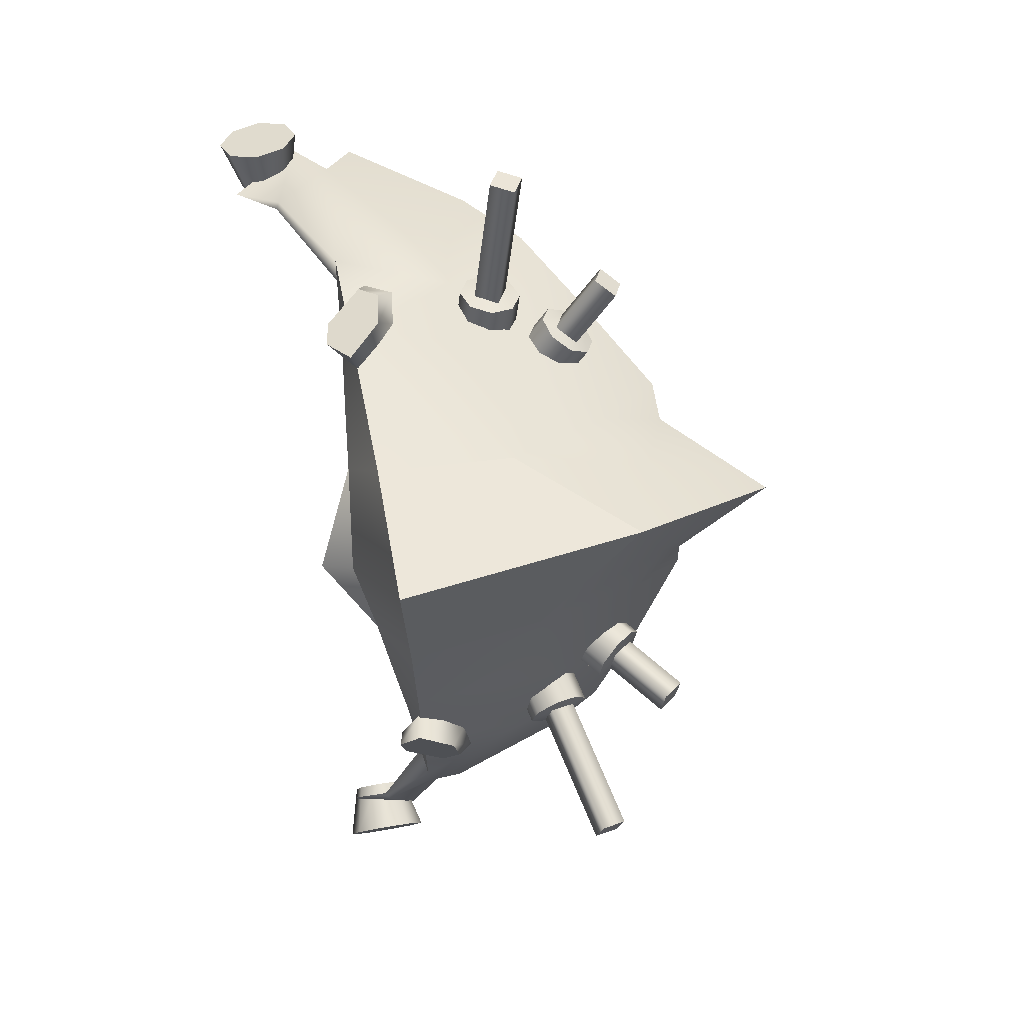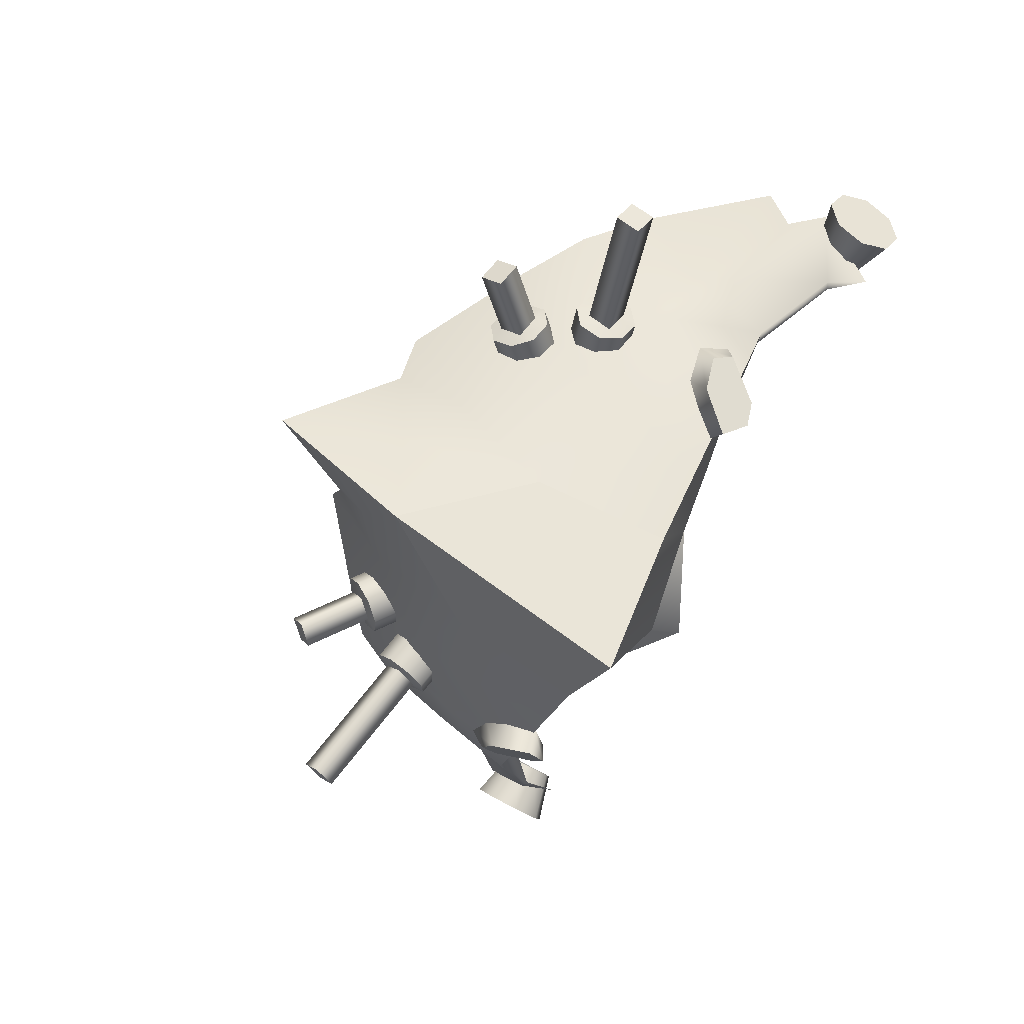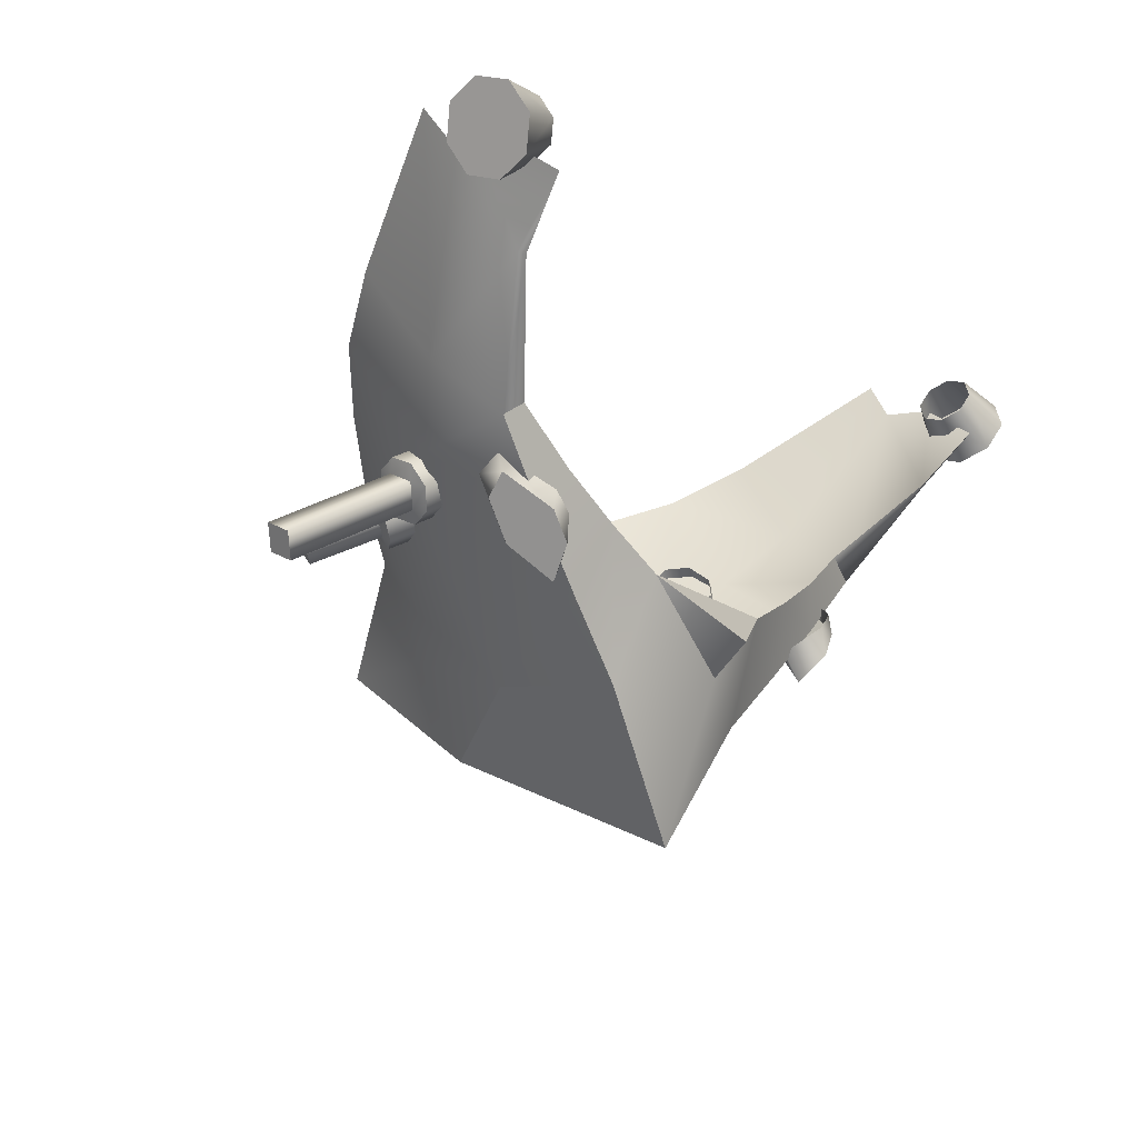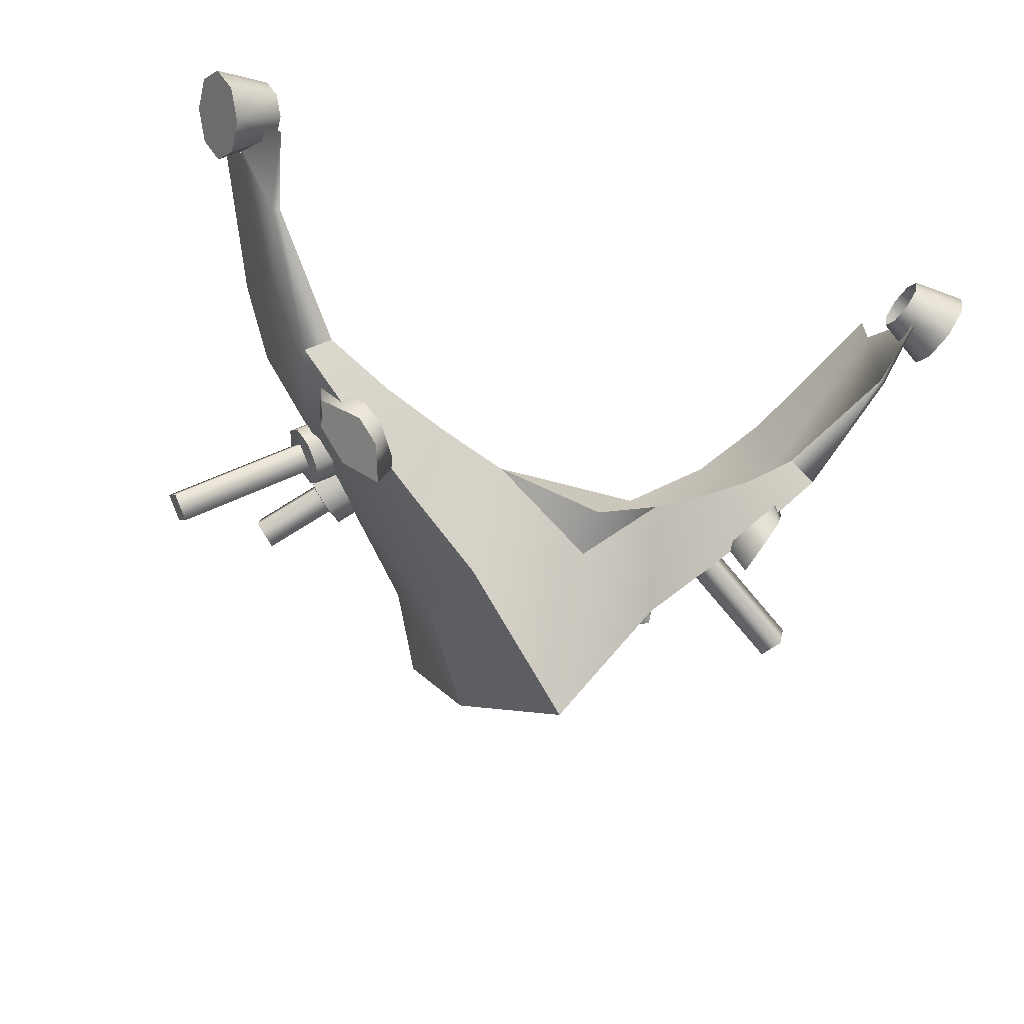
<metadata>
{"format":"obj","ext":"obj","renderer":"f3d","projection":"perspective","resolution":1024,"background":"white","views":[{"elev":-76.5,"azim":99.2,"up":"+Y"},{"elev":-69.0,"azim":-118.3,"up":"+Y"},{"elev":-17.6,"azim":-54.2,"up":"+Y"},{"elev":-30.5,"azim":-25.3,"up":"+Y"}]}
</metadata>
<code>
g SeparateMesh_Avatar_Female_Size03_Pulchra_Model_Pulchra_Mask_LOD1
v 0.04061 -0.05035 1.49
v 0.02916 -0.06135 1.489
v 0.02588 -0.04939 1.493
v 0.03641 -0.04313 1.493
v 0.01744 -0.07225 1.487
v 0.01531 -0.05486 1.494
v -0 -0.09519 1.485
v 0.01744 -0.07225 1.487
v 0.01532 -0.06846 1.463
v -0 -0.07543 1.443
v -0 -0.09519 1.485
v -0 -0.06867 1.495
v -0 -0.06867 1.495
v -0 -0.06357 1.501
v 0.01531 -0.05486 1.494
v 0.05163 -0.03868 1.491
v 0.04692 -0.03534 1.492
v 1.303e-06 -0.05691 1.419
v 0.01263 -0.04161 1.436
v -0.01263 -0.04161 1.436
v -0 -0.06357 1.501
v -0.01531 -0.05486 1.494
v 0.01531 -0.05486 1.494
v -0.04061 -0.05035 1.49
v -0.03641 -0.04313 1.493
v -0.02588 -0.04939 1.493
v -0.02916 -0.06135 1.489
v -0.01531 -0.05486 1.494
v -0.01744 -0.07225 1.487
v -0 -0.09519 1.485
v -0 -0.07543 1.443
v -0.01532 -0.06846 1.463
v -0.01744 -0.07225 1.487
v -0 -0.09519 1.485
v -0 -0.06867 1.495
v -0 -0.06867 1.495
v -0.01531 -0.05486 1.494
v -0 -0.06357 1.501
v -0.05163 -0.03868 1.491
v -0.04692 -0.03534 1.492
v 0.008189 -0.05924 1.44
v 0.01263 -0.04161 1.436
v 1.303e-06 -0.05691 1.419
v 0.04803 -0.01729 1.457
v 0.04356 -0.03734 1.47
v 0.05304 -0.02684 1.478
v 0.05644 -0.01002 1.467
v 0.06649 -0.001788 1.494
v 0.06878 0.005523 1.489
v 0.03196 -0.04788 1.463
v 0.03523 -0.0237 1.448
v 0.05163 -0.03868 1.491
v 0.04061 -0.05035 1.49
v 0.06271 -0.0193 1.502
v 0.06493 -0.009988 1.511
v 0.07117 -0.0009288 1.5
v 0.01674 -0.0529 1.446
v 0.01532 -0.06846 1.463
v 0.01767 -0.03195 1.436
v 0.02916 -0.06135 1.489
v 0.01744 -0.07225 1.487
v -0 -0.07543 1.443
v 0.06144 -0.01947 1.503
v 0.04692 -0.03534 1.492
v -0.008189 -0.05924 1.44
v 1.303e-06 -0.05691 1.419
v -0.01263 -0.04161 1.436
v -0.04736 -0.01741 1.457
v -0.05547 -0.01014 1.467
v -0.05304 -0.02684 1.478
v -0.04412 -0.0378 1.47
v -0.06878 0.005523 1.489
v -0.06649 -0.001788 1.494
v -0.03196 -0.04788 1.463
v -0.03536 -0.02383 1.448
v -0.05163 -0.03868 1.491
v -0.04061 -0.05035 1.49
v -0.07117 -0.0009288 1.5
v -0.06493 -0.009988 1.511
v -0.06271 -0.0193 1.502
v -0.01532 -0.06846 1.463
v -0.01674 -0.0529 1.446
v -0.01767 -0.03195 1.436
v -0.02916 -0.06135 1.489
v -0.01744 -0.07225 1.487
v -0 -0.07543 1.443
v -0.06144 -0.01947 1.503
v -0.04692 -0.03534 1.492
v 0.02595 -0.03722 1.449
v 0.02469 -0.04116 1.451
v 0.02775 -0.04313 1.447
v 0.02901 -0.0392 1.446
v 0.03331 -0.04357 1.452
v 0.04148 -0.04886 1.444
v 0.03812 -0.04893 1.441
v 0.02996 -0.04365 1.449
v 0.02597 -0.04395 1.454
v 0.02903 -0.04593 1.45
v 0.02905 -0.04398 1.457
v 0.03211 -0.04596 1.453
v 0.03518 -0.0432 1.455
v 0.03212 -0.04122 1.458
v 0.03644 -0.03926 1.453
v 0.03339 -0.03728 1.457
v 0.0321 -0.03449 1.454
v 0.03516 -0.03646 1.45
v 0.0321 -0.03449 1.454
v 0.02902 -0.03446 1.451
v 0.03208 -0.03644 1.447
v 0.03516 -0.03646 1.45
v 0.03482 -0.03913 1.451
v 0.04299 -0.04441 1.443
v 0.04299 -0.04441 1.443
v 0.03482 -0.03913 1.451
v 0.03146 -0.0392 1.448
v 0.03963 -0.04448 1.439
v 0.02996 -0.04365 1.449
v 0.02775 -0.04313 1.447
v 0.02903 -0.04593 1.45
v 0.03331 -0.04357 1.452
v 0.03211 -0.04596 1.453
v 0.03518 -0.0432 1.455
v 0.03644 -0.03926 1.453
v 0.03482 -0.03913 1.451
v 0.03146 -0.0392 1.448
v 0.03208 -0.03644 1.447
v 0.02901 -0.0392 1.446
v 0.03516 -0.03646 1.45
v 0.03482 -0.03913 1.451
v 0.03516 -0.03646 1.45
v 0.04148 -0.04886 1.444
v 0.03963 -0.04448 1.439
v 0.03812 -0.04893 1.441
v 0.04299 -0.04441 1.443
v -0.02595 -0.03722 1.449
v -0.02901 -0.0392 1.446
v -0.02775 -0.04313 1.447
v -0.02469 -0.04116 1.451
v -0.03818 -0.04672 1.439
v -0.03001 -0.04144 1.448
v -0.03345 -0.03824 1.449
v -0.04162 -0.04353 1.441
v -0.02597 -0.04395 1.454
v -0.02903 -0.04593 1.45
v -0.03211 -0.04596 1.453
v -0.02905 -0.04398 1.457
v -0.03518 -0.0432 1.455
v -0.03212 -0.04122 1.458
v -0.03644 -0.03926 1.453
v -0.03339 -0.03728 1.457
v -0.03516 -0.03646 1.45
v -0.0321 -0.03449 1.454
v -0.0321 -0.03449 1.454
v -0.03516 -0.03646 1.45
v -0.03208 -0.03644 1.447
v -0.02902 -0.03446 1.451
v -0.03949 -0.04981 1.443
v -0.04293 -0.04662 1.444
v -0.03476 -0.04134 1.452
v -0.03132 -0.04453 1.451
v -0.04162 -0.04353 1.441
v -0.03345 -0.03824 1.449
v -0.03132 -0.04453 1.451
v -0.02903 -0.04593 1.45
v -0.02775 -0.04313 1.447
v -0.03001 -0.04144 1.448
v -0.03211 -0.04596 1.453
v -0.03518 -0.0432 1.455
v -0.03476 -0.04134 1.452
v -0.03644 -0.03926 1.453
v -0.03345 -0.03824 1.449
v -0.02901 -0.0392 1.446
v -0.03208 -0.03644 1.447
v -0.03516 -0.03646 1.45
v -0.03345 -0.03824 1.449
v -0.03516 -0.03646 1.45
v -0.04293 -0.04662 1.444
v -0.03949 -0.04981 1.443
v -0.03818 -0.04672 1.439
v -0.04162 -0.04353 1.441
v 0.03438 -0.03787 1.46
v 0.03268 -0.04149 1.462
v 0.03834 -0.04492 1.46
v 0.04004 -0.04129 1.458
v 0.04162 -0.04381 1.466
v 0.06234 -0.05636 1.46
v 0.06044 -0.05741 1.456
v 0.03972 -0.04486 1.462
v 0.04247 -0.0381 1.46
v 0.03681 -0.03467 1.462
v 0.04359 -0.03968 1.465
v 0.06432 -0.05223 1.458
v 0.06432 -0.05223 1.458
v 0.04359 -0.03968 1.465
v 0.04169 -0.04073 1.461
v 0.06241 -0.05328 1.454
v 0.03972 -0.04486 1.462
v 0.03834 -0.04492 1.46
v 0.03835 -0.04686 1.464
v 0.04162 -0.04381 1.466
v 0.04008 -0.04598 1.468
v 0.04251 -0.04279 1.469
v 0.04421 -0.03916 1.468
v 0.04359 -0.03968 1.465
v 0.04169 -0.04073 1.461
v 0.04247 -0.0381 1.46
v 0.04004 -0.04129 1.458
v 0.0442 -0.03722 1.464
v 0.04359 -0.03968 1.465
v 0.0442 -0.03722 1.464
v 0.06234 -0.05636 1.46
v 0.06241 -0.05328 1.454
v 0.06044 -0.05741 1.456
v 0.06432 -0.05223 1.458
v 0.03357 -0.04397 1.465
v 0.03835 -0.04686 1.464
v 0.03562 -0.04327 1.469
v 0.04008 -0.04598 1.468
v 0.03888 -0.04059 1.47
v 0.04251 -0.04279 1.469
v 0.04056 -0.03694 1.469
v 0.04421 -0.03916 1.468
v 0.03932 -0.03426 1.465
v 0.0442 -0.03722 1.464
v 0.03932 -0.03426 1.465
v 0.0442 -0.03722 1.464
v -0.03438 -0.03787 1.46
v -0.04004 -0.04129 1.458
v -0.03834 -0.04492 1.46
v -0.03268 -0.04149 1.462
v -0.06103 -0.05556 1.454
v -0.04031 -0.04301 1.461
v -0.04305 -0.03935 1.462
v -0.06377 -0.0519 1.456
v -0.03681 -0.03467 1.462
v -0.04247 -0.0381 1.46
v -0.06098 -0.05774 1.458
v -0.06373 -0.05408 1.46
v -0.043 -0.04153 1.466
v -0.04026 -0.04519 1.465
v -0.06377 -0.0519 1.456
v -0.04305 -0.03935 1.462
v -0.04026 -0.04519 1.465
v -0.03835 -0.04686 1.464
v -0.03834 -0.04492 1.46
v -0.04031 -0.04301 1.461
v -0.04008 -0.04598 1.468
v -0.04251 -0.04279 1.469
v -0.043 -0.04153 1.466
v -0.04421 -0.03916 1.468
v -0.04305 -0.03935 1.462
v -0.04004 -0.04129 1.458
v -0.04247 -0.0381 1.46
v -0.0442 -0.03722 1.464
v -0.04305 -0.03935 1.462
v -0.0442 -0.03722 1.464
v -0.06373 -0.05408 1.46
v -0.06098 -0.05774 1.458
v -0.06103 -0.05556 1.454
v -0.06377 -0.0519 1.456
v -0.03357 -0.04397 1.465
v -0.03835 -0.04686 1.464
v -0.03562 -0.04327 1.469
v -0.04008 -0.04598 1.468
v -0.03888 -0.04059 1.47
v -0.04251 -0.04279 1.469
v -0.04056 -0.03694 1.469
v -0.04421 -0.03916 1.468
v -0.0442 -0.03722 1.464
v -0.03932 -0.03426 1.465
v -0.03932 -0.03426 1.465
v -0.0442 -0.03722 1.464
v 0.04179 -0.05126 1.494
v 0.04097 -0.04788 1.493
v 0.04662 -0.04207 1.487
v 0.04655 -0.04533 1.487
v 0.04478 -0.04394 1.482
v 0.04517 -0.04837 1.484
v 0.03311 -0.0559 1.489
v 0.03805 -0.05086 1.494
v 0.03877 -0.05591 1.494
v 0.03643 -0.06063 1.49
v 0.04104 -0.05475 1.484
v 0.03966 -0.04917 1.482
v 0.03805 -0.05086 1.494
v 0.03877 -0.05591 1.494
v 0.04179 -0.05126 1.494
v 0.04655 -0.04533 1.487
v 0.04517 -0.04837 1.484
v 0.04104 -0.05475 1.484
v 0.03877 -0.05591 1.494
v 0.03643 -0.06063 1.49
v -0.04179 -0.05126 1.494
v -0.04655 -0.04533 1.487
v -0.04662 -0.04207 1.487
v -0.04097 -0.04788 1.493
v -0.04478 -0.04394 1.482
v -0.04517 -0.04837 1.484
v -0.03311 -0.0559 1.489
v -0.03643 -0.06063 1.49
v -0.03877 -0.05591 1.494
v -0.03805 -0.05086 1.494
v -0.03966 -0.04917 1.482
v -0.04104 -0.05475 1.484
v -0.03805 -0.05086 1.494
v -0.03877 -0.05591 1.494
v -0.04517 -0.04837 1.484
v -0.04655 -0.04533 1.487
v -0.04179 -0.05126 1.494
v -0.04104 -0.05475 1.484
v -0.03877 -0.05591 1.494
v -0.03643 -0.06063 1.49
v 0.06797 0.002819 1.506
v 0.06731 0.001482 1.502
v 0.07664 -0.0006238 1.5
v 0.07763 0.00137 1.506
v 0.07446 -0.005536 1.498
v 0.07664 -0.0006238 1.5
v 0.06731 0.001482 1.502
v 0.06585 -0.001809 1.501
v 0.06445 -0.005127 1.502
v 0.07237 -0.01049 1.5
v 0.06393 -0.006528 1.506
v 0.0716 -0.01258 1.506
v 0.0646 -0.005191 1.51
v 0.07259 -0.01058 1.511
v 0.06606 -0.0019 1.511
v 0.07477 -0.00567 1.513
v 0.06746 0.001418 1.51
v 0.07686 -0.0007198 1.511
v 0.07686 -0.0007198 1.511
v 0.07664 -0.0006238 1.5
v 0.07446 -0.005536 1.498
v 0.07477 -0.00567 1.513
v 0.07259 -0.01058 1.511
v 0.07237 -0.01049 1.5
v 0.07763 0.00137 1.506
v 0.0716 -0.01258 1.506
v -0.06797 0.002819 1.506
v -0.07763 0.00137 1.506
v -0.07664 -0.0006238 1.5
v -0.06731 0.001482 1.502
v -0.07446 -0.005536 1.498
v -0.06585 -0.001809 1.501
v -0.06731 0.001482 1.502
v -0.07664 -0.0006238 1.5
v -0.07237 -0.01049 1.5
v -0.06445 -0.005127 1.502
v -0.0716 -0.01258 1.506
v -0.06393 -0.006528 1.506
v -0.07259 -0.01058 1.511
v -0.0646 -0.005191 1.51
v -0.06606 -0.0019 1.511
v -0.07477 -0.00567 1.513
v -0.07686 -0.0007198 1.511
v -0.06746 0.001418 1.51
v -0.07446 -0.005536 1.498
v -0.07664 -0.0006238 1.5
v -0.07686 -0.0007198 1.511
v -0.07477 -0.00567 1.513
v -0.07259 -0.01058 1.511
v -0.07237 -0.01049 1.5
v -0.07763 0.00137 1.506
v -0.0716 -0.01258 1.506
g SeparateMesh_Avatar_Female_Size03_Pulchra_Model_Pulchra_Mask_LOD1_0
f 3 2 1
f 4 3 1
f 5 2 3
f 6 5 3
f 9 8 7
f 10 9 7
f 6 12 11
f 5 6 11
f 15 14 13
f 4 1 16
f 17 4 16
f 20 19 18
f 23 22 21
f 26 25 24
f 27 26 24
f 29 28 26
f 27 29 26
f 32 31 30
f 33 32 30
f 28 29 34
f 35 28 34
f 38 37 36
f 39 24 25
f 40 39 25
f 43 42 41
f 46 45 44
f 47 46 44
f 49 48 46
f 47 49 46
f 44 45 50
f 51 44 50
f 45 46 52
f 53 45 52
f 56 55 54
f 48 56 54
f 58 57 50
f 57 41 42
f 59 57 42
f 53 60 50
f 45 53 50
f 48 54 52
f 46 48 52
f 58 50 60
f 61 58 60
f 57 59 51
f 50 57 51
f 58 62 41
f 57 58 41
f 54 55 63
f 63 64 52
f 54 63 52
f 62 43 41
f 67 66 65
f 70 69 68
f 71 70 68
f 72 69 70
f 73 72 70
f 68 75 74
f 71 68 74
f 71 77 76
f 70 71 76
f 80 79 78
f 73 80 78
f 82 81 74
f 82 83 67
f 65 82 67
f 71 74 84
f 77 71 84
f 70 76 80
f 73 70 80
f 84 74 81
f 85 84 81
f 82 74 75
f 83 82 75
f 81 82 65
f 86 81 65
f 79 80 87
f 87 80 76
f 88 87 76
f 86 65 66
f 91 90 89
f 92 91 89
f 95 94 93
f 96 95 93
f 91 98 97
f 90 91 97
f 99 97 98
f 100 99 98
f 99 100 101
f 102 99 101
f 102 101 103
f 104 102 103
f 106 105 104
f 103 106 104
f 109 108 107
f 110 109 107
f 108 109 92
f 89 108 92
f 112 111 93
f 94 112 93
f 115 114 113
f 116 115 113
f 96 115 116
f 95 96 116
f 119 118 117
f 119 117 120
f 121 119 120
f 121 120 122
f 124 123 122
f 120 124 122
f 127 126 125
f 125 126 128
f 129 125 128
f 124 130 123
f 125 117 118
f 127 125 118
f 133 132 131
f 132 134 131
f 137 136 135
f 138 137 135
f 141 140 139
f 142 141 139
f 137 138 143
f 144 137 143
f 146 145 144
f 143 146 144
f 146 148 147
f 145 146 147
f 148 150 149
f 147 148 149
f 151 149 150
f 152 151 150
f 155 154 153
f 156 155 153
f 156 135 136
f 155 156 136
f 159 158 157
f 160 159 157
f 162 161 158
f 159 162 158
f 157 139 140
f 160 157 140
f 165 164 163
f 166 165 163
f 164 167 163
f 163 167 168
f 169 163 168
f 170 169 168
f 172 166 171
f 173 172 171
f 173 171 174
f 175 169 170
f 176 175 170
f 166 172 165
f 179 178 177
f 180 179 177
f 183 182 181
f 184 183 181
f 187 186 185
f 188 187 185
f 190 189 184
f 181 190 184
f 192 191 185
f 186 192 185
f 195 194 193
f 196 195 193
f 188 195 196
f 187 188 196
f 199 198 197
f 199 197 200
f 201 199 200
f 201 200 202
f 204 203 202
f 200 204 202
f 207 206 205
f 205 206 208
f 209 205 208
f 204 210 203
f 205 197 198
f 207 205 198
f 213 212 211
f 212 214 211
f 215 182 183
f 216 215 183
f 217 215 216
f 218 217 216
f 219 217 218
f 220 219 218
f 221 219 220
f 222 221 220
f 224 223 221
f 222 224 221
f 189 190 225
f 226 189 225
f 229 228 227
f 230 229 227
f 233 232 231
f 234 233 231
f 235 227 228
f 236 235 228
f 239 238 237
f 240 239 237
f 242 241 238
f 239 242 238
f 237 231 232
f 240 237 232
f 245 244 243
f 246 245 243
f 244 247 243
f 243 247 248
f 249 243 248
f 250 249 248
f 252 246 251
f 253 252 251
f 253 251 254
f 255 249 250
f 256 255 250
f 246 252 245
f 259 258 257
f 260 259 257
f 229 230 261
f 262 229 261
f 262 261 263
f 264 262 263
f 264 263 265
f 266 264 265
f 266 265 267
f 268 266 267
f 269 268 267
f 270 269 267
f 236 272 271
f 235 236 271
f 275 274 273
f 276 275 273
f 276 278 277
f 275 276 277
f 281 280 279
f 282 281 279
f 283 282 279
f 284 283 279
f 283 284 277
f 278 283 277
f 273 274 285
f 286 273 285
f 289 288 287
f 290 289 287
f 290 287 291
f 292 290 291
f 295 294 293
f 296 295 293
f 294 295 297
f 298 294 297
f 301 300 299
f 302 301 299
f 304 303 299
f 300 304 299
f 304 298 297
f 303 304 297
f 293 306 305
f 296 293 305
f 309 308 307
f 310 309 307
f 311 309 310
f 312 311 310
f 315 314 313
f 316 315 313
f 319 318 317
f 320 319 317
f 321 320 317
f 322 321 317
f 324 323 321
f 322 324 321
f 326 325 323
f 324 326 323
f 326 328 327
f 325 326 327
f 330 329 327
f 328 330 327
f 313 329 330
f 316 313 330
f 333 332 331
f 334 333 331
f 333 334 335
f 336 333 335
f 337 331 332
f 338 336 335
f 341 340 339
f 342 341 339
f 345 344 343
f 346 345 343
f 348 347 343
f 344 348 343
f 349 347 348
f 350 349 348
f 351 349 350
f 352 351 350
f 351 352 353
f 354 351 353
f 355 354 353
f 356 355 353
f 339 340 355
f 356 339 355
f 359 358 357
f 360 359 357
f 361 360 357
f 362 361 357
f 359 363 358
f 362 364 361

</code>
